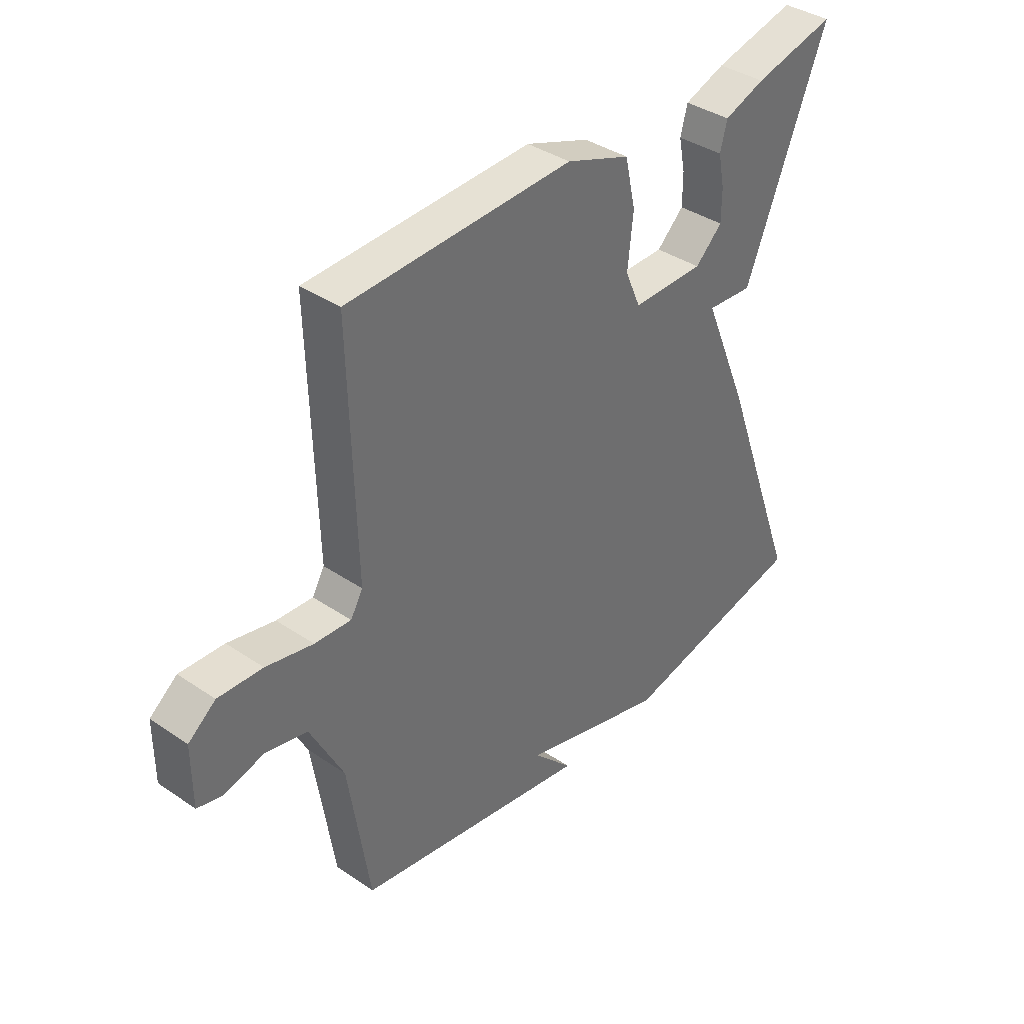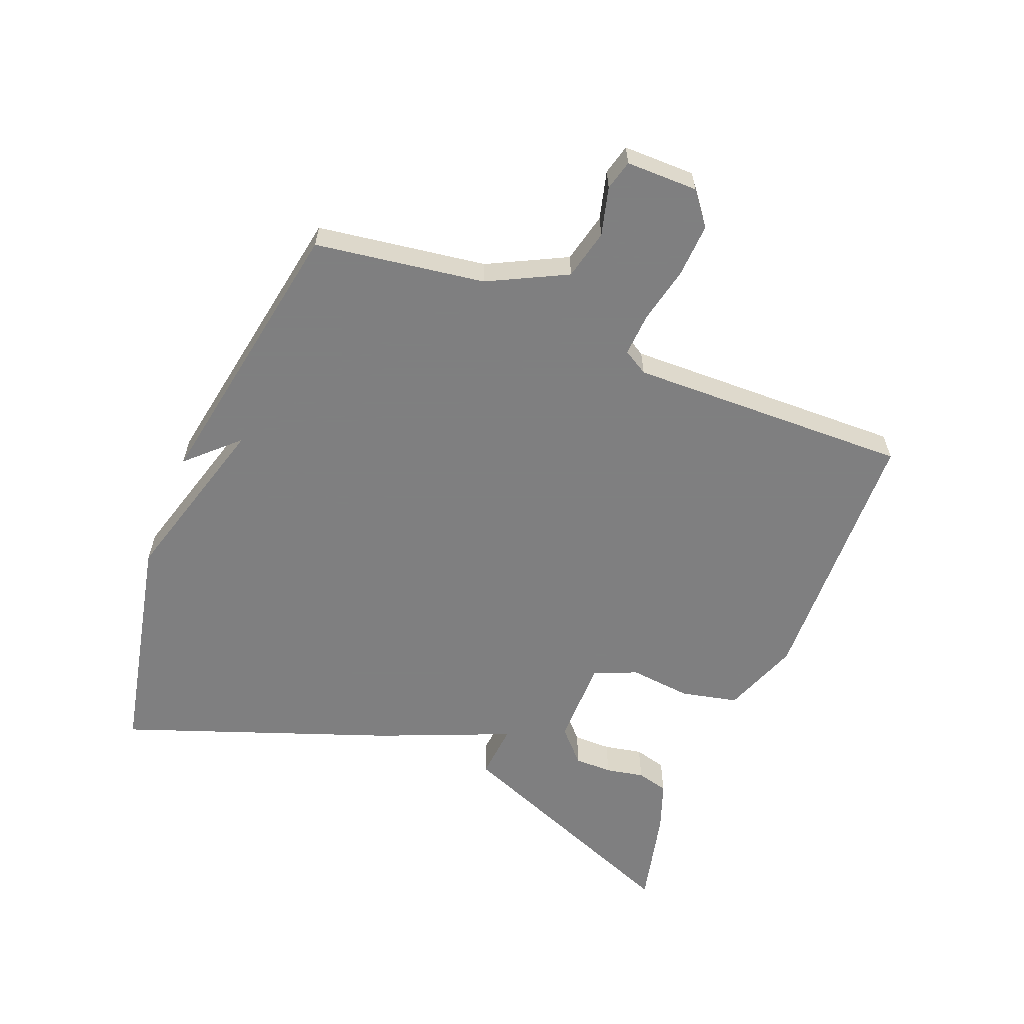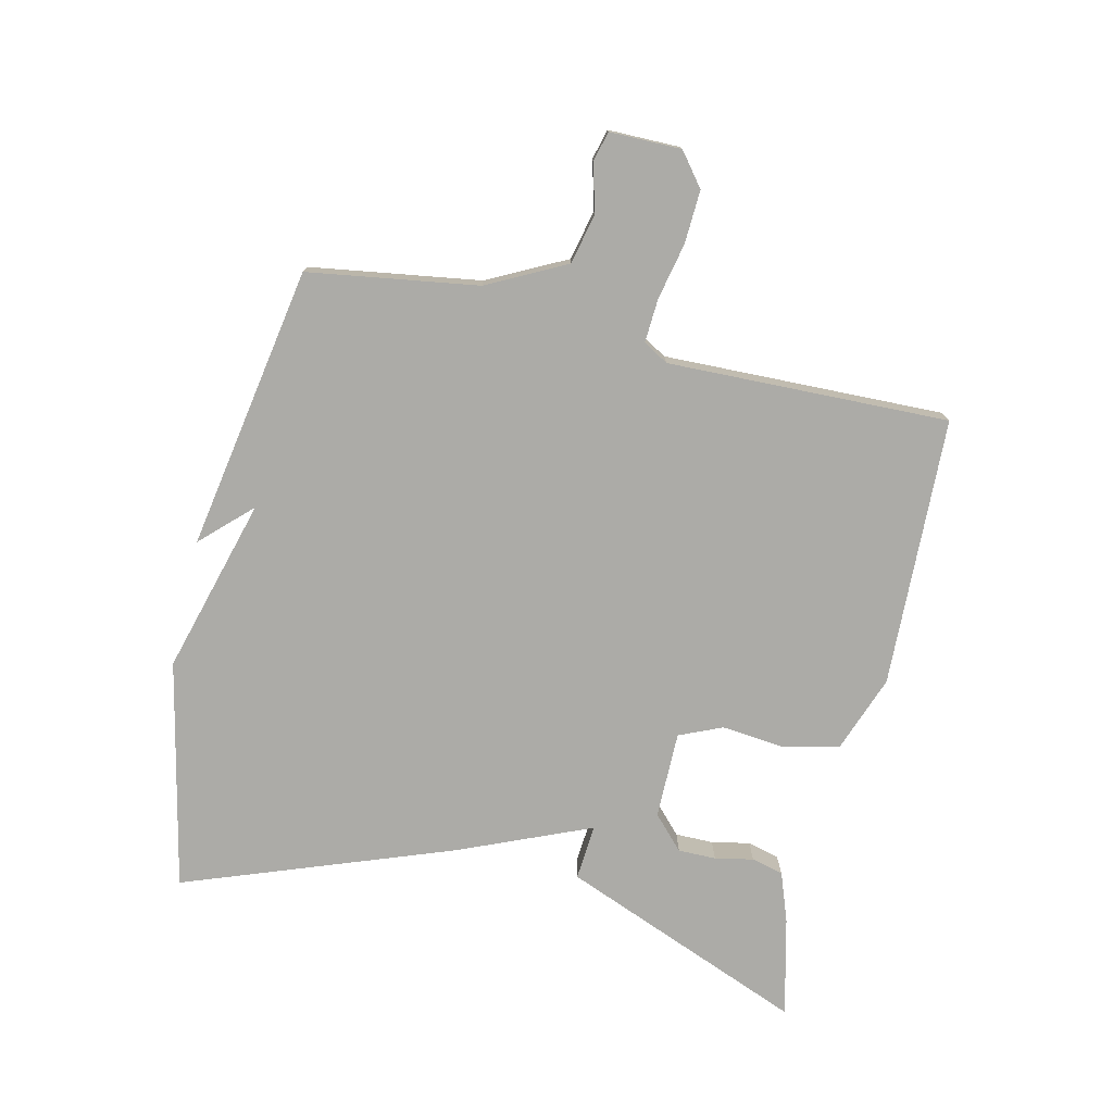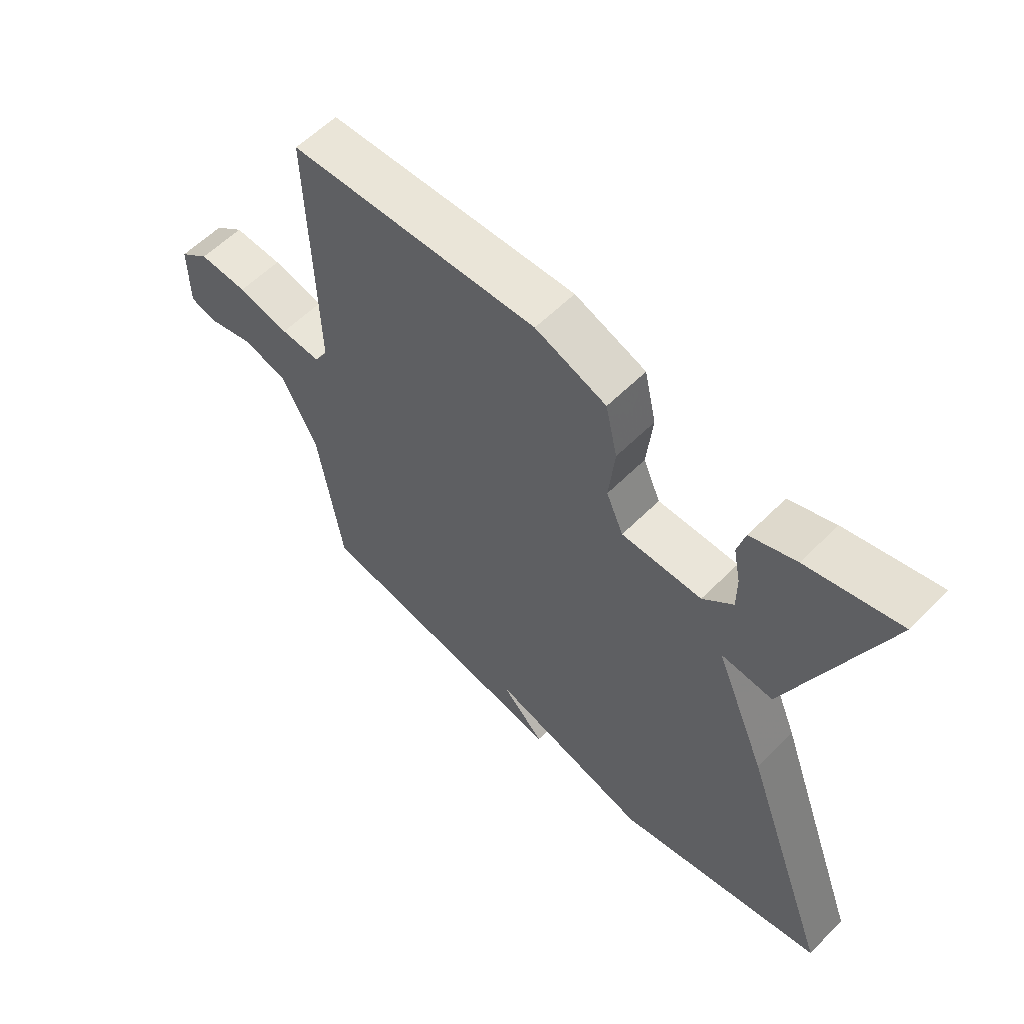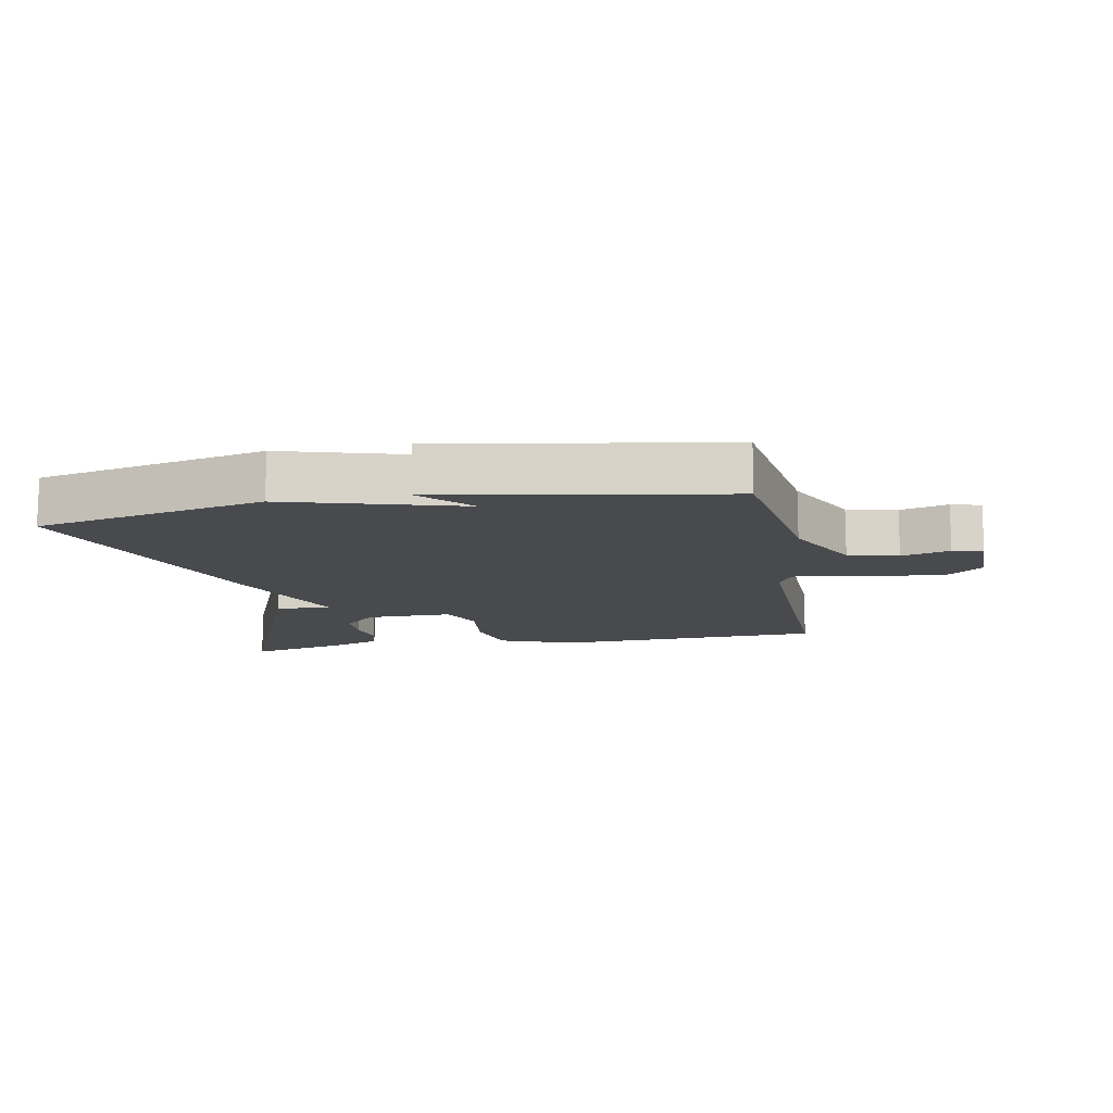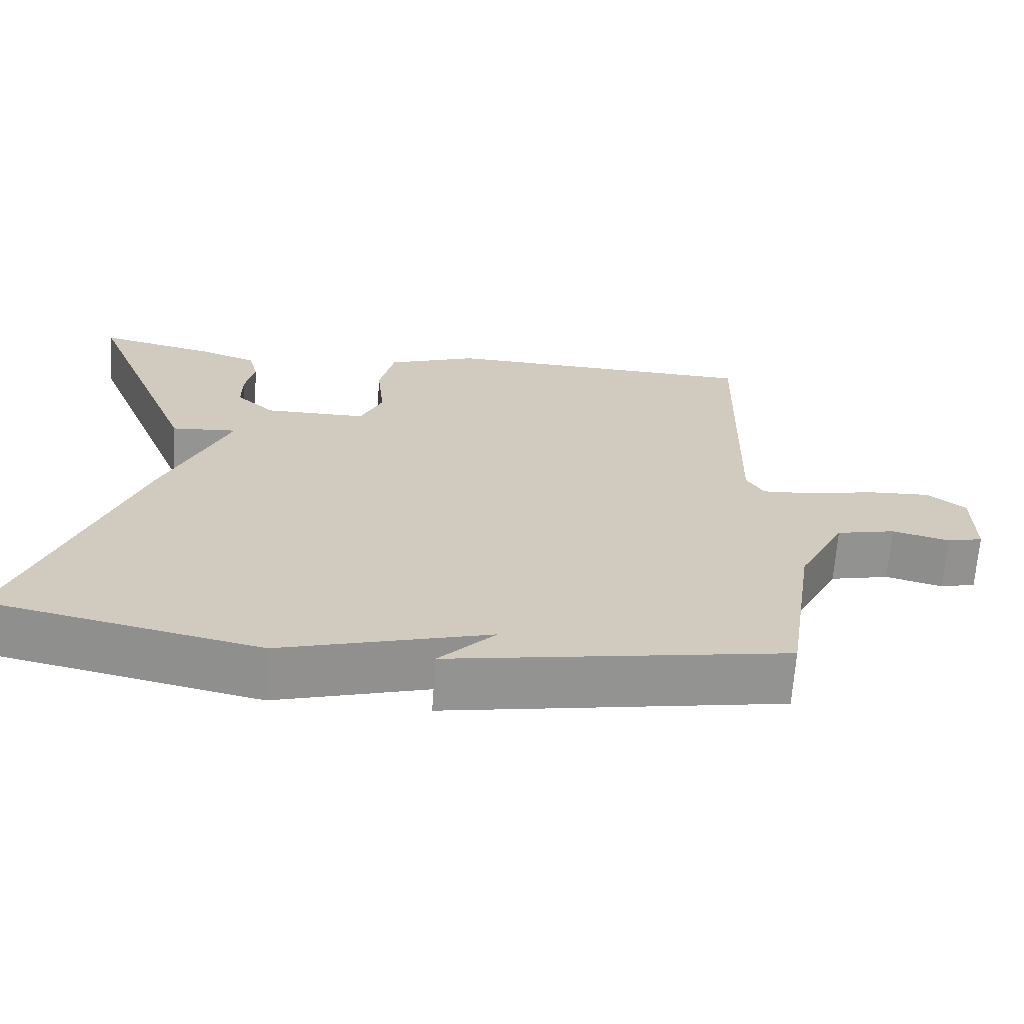
<metadata>
{"format":"obj","ext":"obj","renderer":"f3d","projection":"perspective","resolution":1024,"background":"white","views":[{"elev":38.0,"azim":-49.2,"up":"+Z"},{"elev":-59.9,"azim":-111.9,"up":"+Y"},{"elev":-76.3,"azim":-103.0,"up":"+Y"},{"elev":58.5,"azim":44.2,"up":"+Z"},{"elev":-12.8,"azim":-169.6,"up":"+Y"},{"elev":-67.0,"azim":176.0,"up":"+Z"}]}
</metadata>
<code>
v 0.5 0.07 0.5
v 0.347 0.07 0.118
v 0.26 0.07 0.125
v 0.347 0.07 -0.082
v 0.5 0.07 -0.5
v 0.143 0.07 -0.577
v -0.131 0.07 -0.5
v -0.057 0.07 -0.577
v -0.5 0.07 -0.5
v -0.54 0.07 -0.235
v -0.602 0.07 -0.113
v -0.68 0.07 -0.095
v -0.755 0.07 -0.115
v -0.802 0.07 -0.103
v -0.802 0.07 0.009
v -0.751 0.07 0.049
v -0.668 0.07 0.045
v -0.58 0.07 0.026
v -0.512 0.07 0.022
v -0.489 0.07 0.061
v -0.5 0.07 0.5
v -0.079 0.07 0.515
v 0.041 0.07 0.471
v 0.061 0.07 0.382
v 0.051 0.07 0.285
v 0.08 0.07 0.218
v 0.216 0.07 0.218
v 0.267 0.07 0.266
v 0.267 0.07 0.325
v 0.255 0.07 0.385
v 0.268 0.07 0.435
v 0.345 0.07 0.463
v 0.5 0 0.5
v 0.347 0 0.118
v 0.26 0 0.125
v 0.347 0 -0.082
v 0.5 0 -0.5
v 0.143 0 -0.577
v -0.131 0 -0.5
v -0.057 0 -0.577
v -0.5 0 -0.5
v -0.54 0 -0.235
v -0.602 0 -0.113
v -0.68 0 -0.095
v -0.755 0 -0.115
v -0.802 0 -0.103
v -0.802 0 0.009
v -0.751 0 0.049
v -0.668 0 0.045
v -0.58 0 0.026
v -0.512 0 0.022
v -0.489 0 0.061
v -0.5 0 0.5
v -0.079 0 0.515
v 0.041 0 0.471
v 0.061 0 0.382
v 0.051 0 0.285
v 0.08 0 0.218
v 0.216 0 0.218
v 0.267 0 0.266
v 0.267 0 0.325
v 0.255 0 0.385
v 0.268 0 0.435
v 0.345 0 0.463
f 32 1 2
f 31 32 2
f 30 31 2
f 29 30 2
f 28 29 2
f 27 28 2 3
f 5 6 7
f 4 5 7
f 3 4 7
f 27 3 7
f 26 27 7
f 25 26 7
f 24 25 7
f 23 24 7
f 22 23 7
f 21 22 7
f 20 21 7
f 19 20 7
f 18 19 7
f 16 17 18
f 15 16 18
f 14 15 18
f 13 14 18
f 12 13 18
f 11 12 18
f 10 11 18 7
f 7 8 9 10
f 34 33 64
f 34 64 63
f 34 63 62
f 34 62 61
f 34 61 60
f 35 34 60 59
f 39 38 37
f 39 37 36
f 39 36 35
f 39 35 59
f 39 59 58
f 39 58 57
f 39 57 56
f 39 56 55
f 39 55 54
f 39 54 53
f 39 53 52
f 39 52 51
f 39 51 50
f 50 49 48
f 50 48 47
f 50 47 46
f 50 46 45
f 50 45 44
f 50 44 43
f 39 50 43 42
f 42 41 40 39
f 1 33 34 2
f 2 34 35 3
f 3 35 36 4
f 4 36 37 5
f 5 37 38 6
f 6 38 39 7
f 7 39 40 8
f 8 40 41 9
f 9 41 42 10
f 10 42 43 11
f 11 43 44 12
f 12 44 45 13
f 13 45 46 14
f 14 46 47 15
f 15 47 48 16
f 16 48 49 17
f 17 49 50 18
f 18 50 51 19
f 19 51 52 20
f 20 52 53 21
f 21 53 54 22
f 22 54 55 23
f 23 55 56 24
f 24 56 57 25
f 25 57 58 26
f 26 58 59 27
f 27 59 60 28
f 28 60 61 29
f 29 61 62 30
f 30 62 63 31
f 31 63 64 32
f 32 64 33 1

</code>
